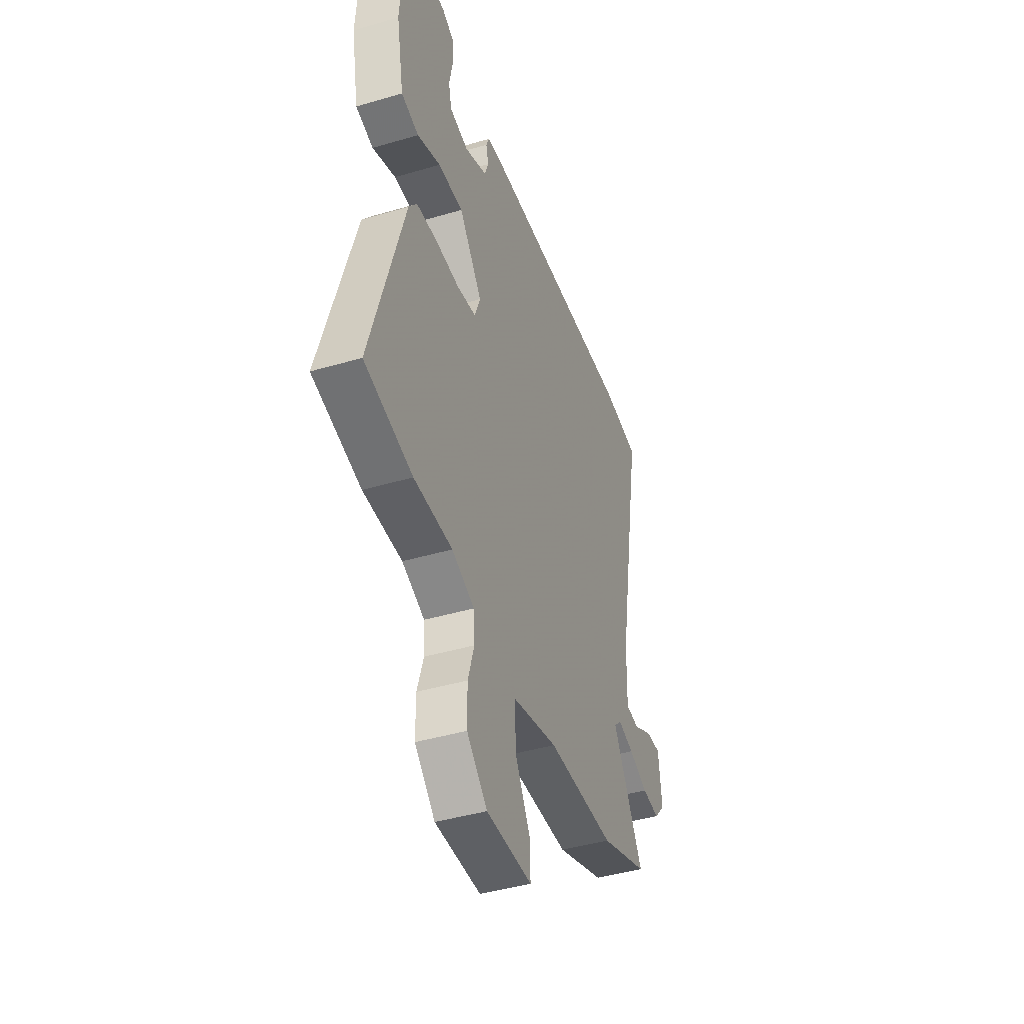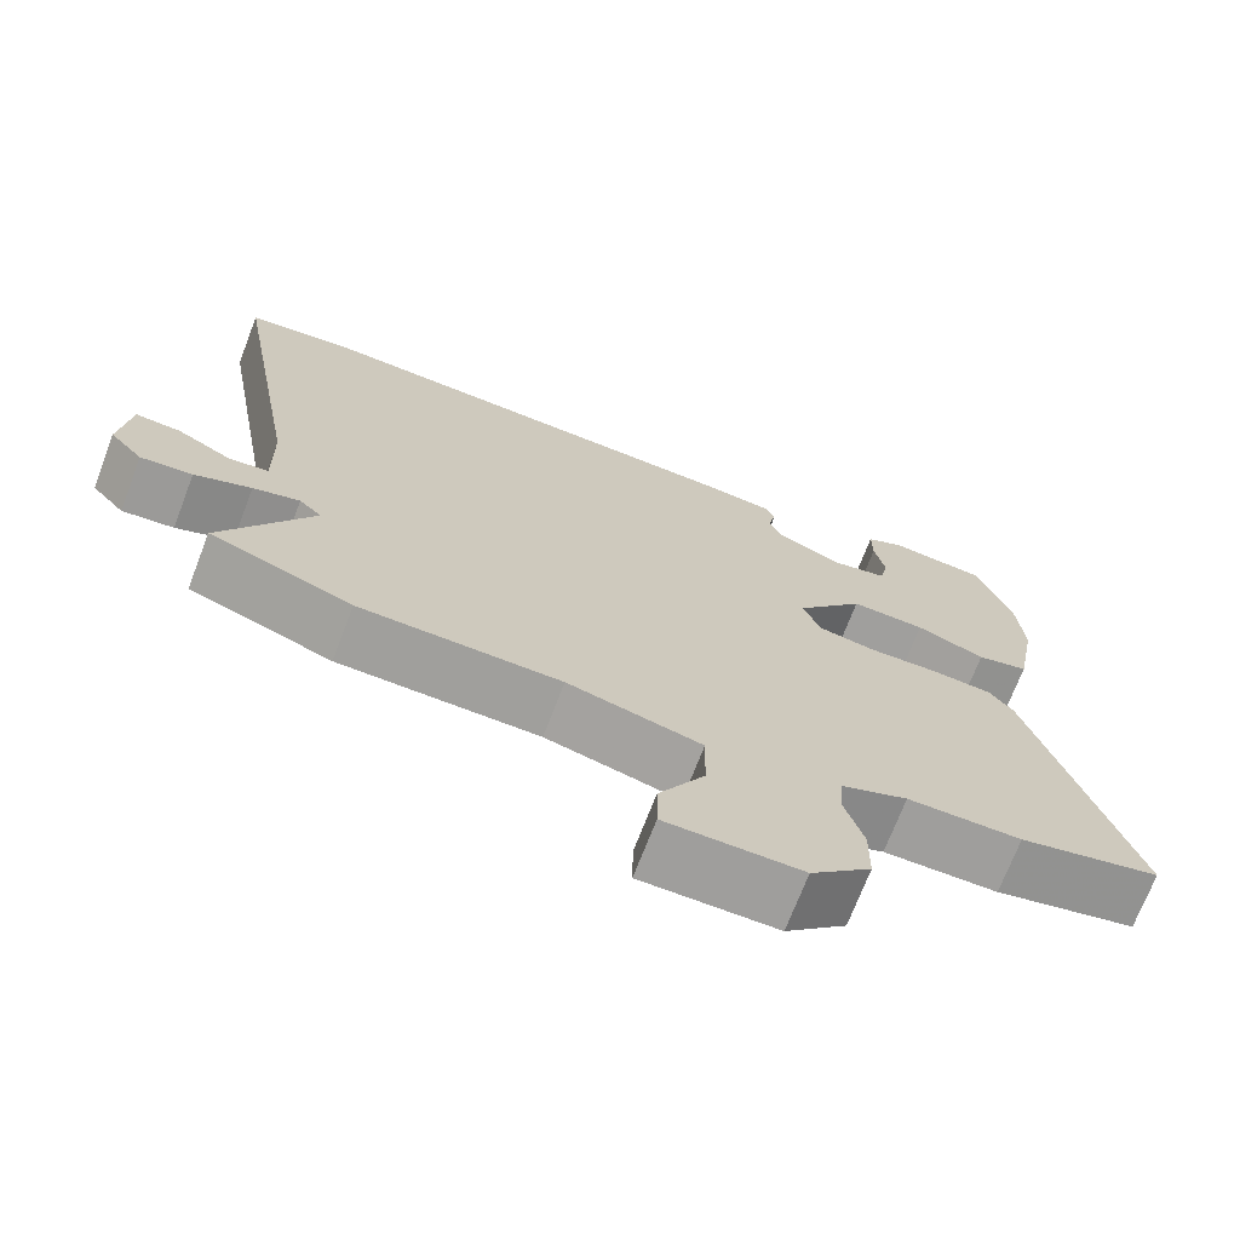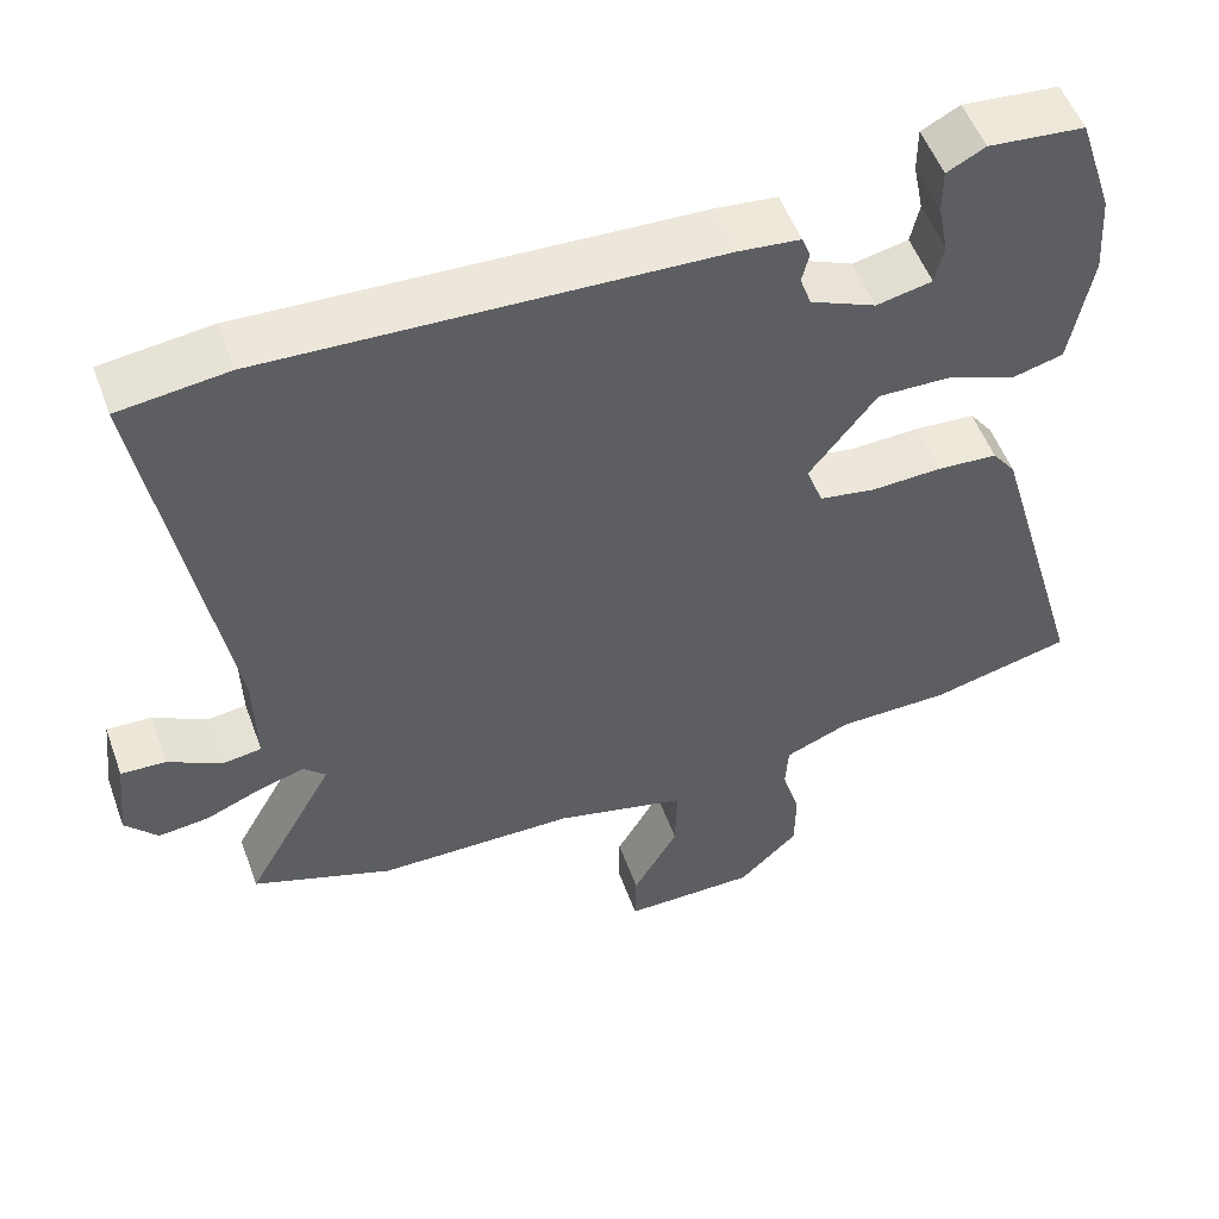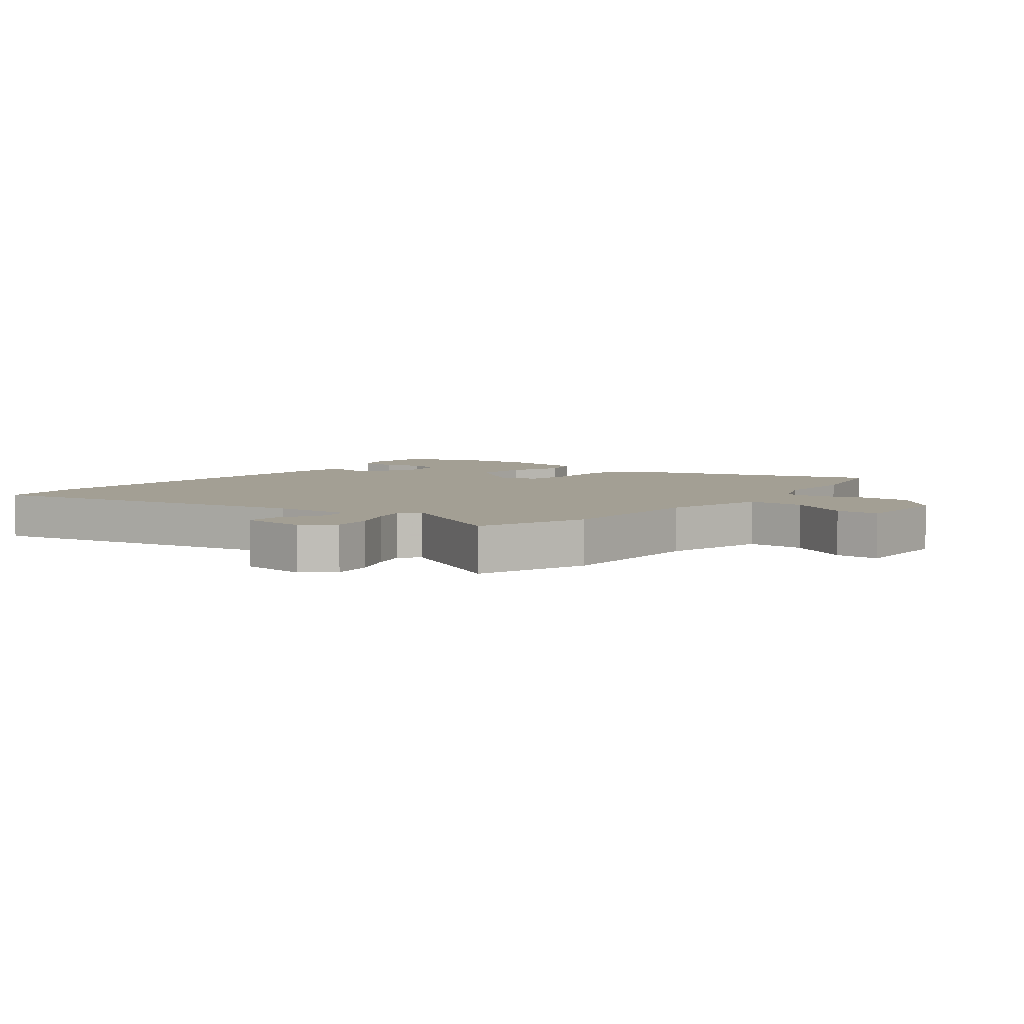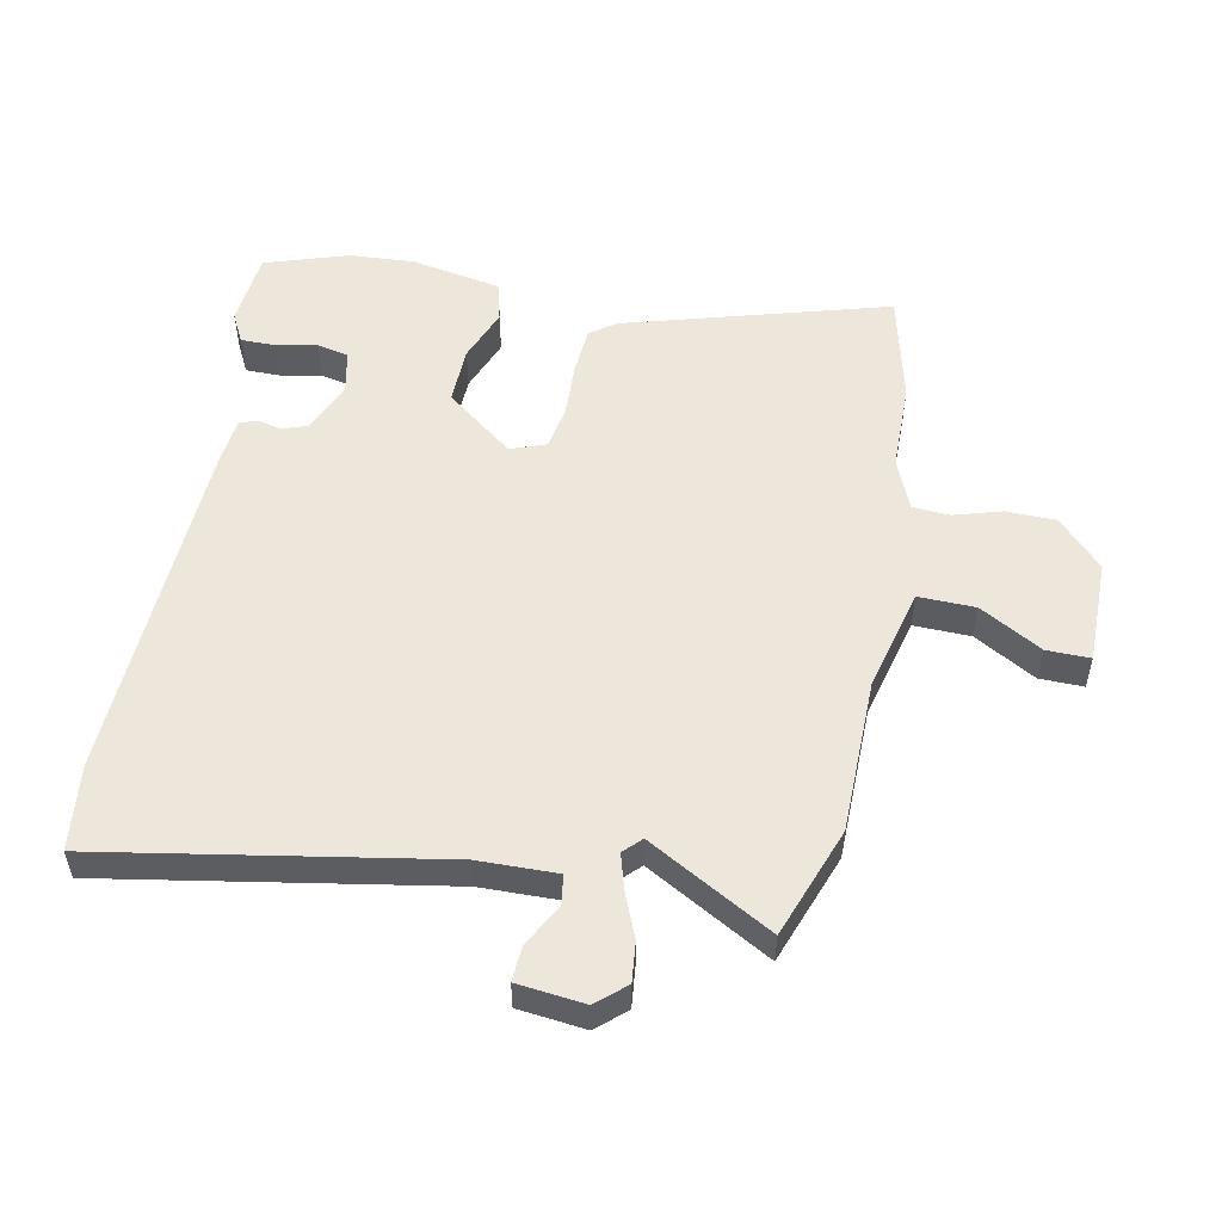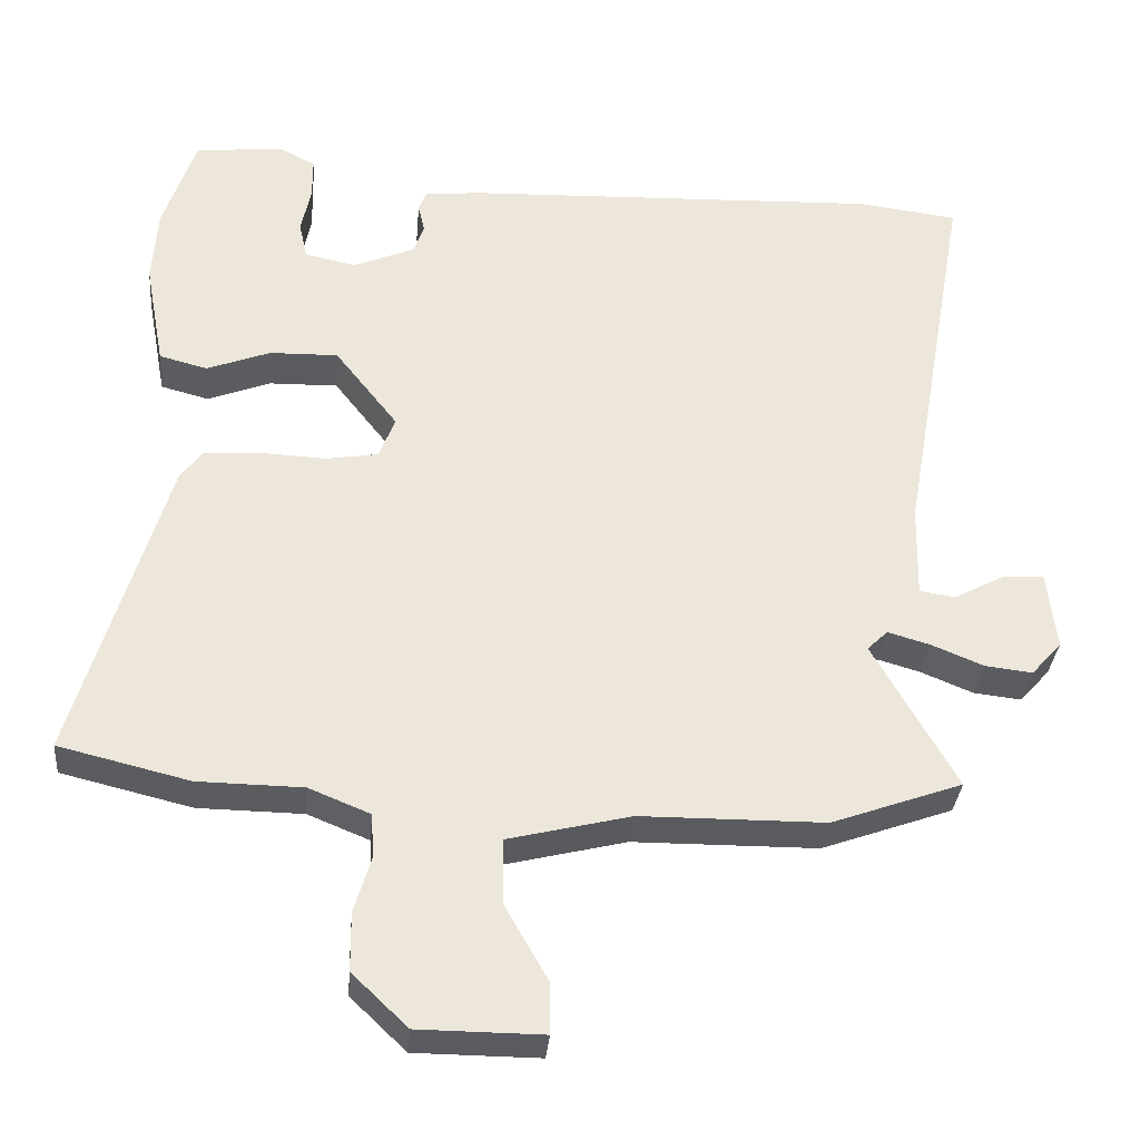
<metadata>
{"format":"obj","ext":"obj","renderer":"f3d","projection":"perspective","resolution":1024,"background":"white","views":[{"elev":-42.8,"azim":-70.7,"up":"+Z"},{"elev":-71.1,"azim":159.0,"up":"+Z"},{"elev":52.9,"azim":160.1,"up":"+Z"},{"elev":5.3,"azim":127.5,"up":"+Y"},{"elev":53.1,"azim":101.4,"up":"+Y"},{"elev":-33.5,"azim":-5.0,"up":"+Z"}]}
</metadata>
<code>
v -0.534 0.07 0.397
v -0.49 0.07 0.53
v -0.369 0.07 0.541
v -0.321 0.07 0.516
v -0.321 0.07 0.459
v -0.334 0.07 0.395
v -0.323 0.07 0.344
v -0.253 0.07 0.329
v -0.17 0.07 0.365
v -0.156 0.07 0.405
v -0.165 0.07 0.443
v -0.154 0.07 0.471
v -0.077 0.07 0.479
v 0.489 0.07 0.501
v 0.626 0.07 0.484
v 0.531 0.07 -0.055
v 0.528 0.07 -0.182
v 0.577 0.07 -0.189
v 0.645 0.07 -0.152
v 0.701 0.07 -0.149
v 0.713 0.07 -0.257
v 0.672 0.07 -0.303
v 0.608 0.07 -0.296
v 0.538 0.07 -0.267
v 0.48 0.07 -0.25
v 0.452 0.07 -0.277
v 0.564 0.07 -0.477
v 0.387 0.07 -0.541
v 0.138 0.07 -0.543
v -0.028 0.07 -0.584
v -0.026 0.07 -0.675
v 0.031 0.07 -0.775
v 0.032 0.07 -0.845
v -0.136 0.07 -0.844
v -0.211 0.07 -0.772
v -0.212 0.07 -0.692
v -0.189 0.07 -0.616
v -0.193 0.07 -0.556
v -0.276 0.07 -0.522
v -0.418 0.07 -0.52
v -0.595 0.07 -0.477
v -0.472 0.07 -0.054
v -0.442 0.07 -0.014
v -0.366 0.07 -0.009
v -0.277 0.07 -0.013
v -0.206 0.07 -0.001
v -0.185 0.07 0.056
v -0.27 0.07 0.165
v -0.363 0.07 0.163
v -0.449 0.07 0.13
v -0.514 0.07 0.147
v -0.541 0.07 0.293
v -0.534 0 0.397
v -0.49 0 0.53
v -0.369 0 0.541
v -0.321 0 0.516
v -0.321 0 0.459
v -0.334 0 0.395
v -0.323 0 0.344
v -0.253 0 0.329
v -0.17 0 0.365
v -0.156 0 0.405
v -0.165 0 0.443
v -0.154 0 0.471
v -0.077 0 0.479
v 0.489 0 0.501
v 0.626 0 0.484
v 0.531 0 -0.055
v 0.528 0 -0.182
v 0.577 0 -0.189
v 0.645 0 -0.152
v 0.701 0 -0.149
v 0.713 0 -0.257
v 0.672 0 -0.303
v 0.608 0 -0.296
v 0.538 0 -0.267
v 0.48 0 -0.25
v 0.452 0 -0.277
v 0.564 0 -0.477
v 0.387 0 -0.541
v 0.138 0 -0.543
v -0.028 0 -0.584
v -0.026 0 -0.675
v 0.031 0 -0.775
v 0.032 0 -0.845
v -0.136 0 -0.844
v -0.211 0 -0.772
v -0.212 0 -0.692
v -0.189 0 -0.616
v -0.193 0 -0.556
v -0.276 0 -0.522
v -0.418 0 -0.52
v -0.595 0 -0.477
v -0.472 0 -0.054
v -0.442 0 -0.014
v -0.366 0 -0.009
v -0.277 0 -0.013
v -0.206 0 -0.001
v -0.185 0 0.056
v -0.27 0 0.165
v -0.363 0 0.163
v -0.449 0 0.13
v -0.514 0 0.147
v -0.541 0 0.293
f 49 50 51 52
f 48 49 52 1
f 42 43 44 45
f 42 45 46
f 39 40 41 42
f 38 39 42 46
f 37 38 46 47
f 35 36 37
f 34 35 37
f 31 32 33 34
f 30 31 34 37
f 29 30 37 47
f 26 27 28 29
f 25 26 29 47
f 21 22 23 24
f 18 19 20 21
f 17 18 21 24
f 13 14 15 16
f 13 16 17
f 10 11 12 13
f 9 10 13 17
f 8 9 17 24
f 3 4 5 6
f 3 6 7
f 2 3 7
f 48 1 2 7
f 24 25 47 48
f 7 8 24 48
f 104 103 102 101
f 53 104 101 100
f 97 96 95 94
f 98 97 94
f 94 93 92 91
f 98 94 91 90
f 99 98 90 89
f 89 88 87
f 89 87 86
f 86 85 84 83
f 89 86 83 82
f 99 89 82 81
f 81 80 79 78
f 99 81 78 77
f 76 75 74 73
f 73 72 71 70
f 76 73 70 69
f 68 67 66 65
f 69 68 65
f 65 64 63 62
f 69 65 62 61
f 76 69 61 60
f 58 57 56 55
f 59 58 55
f 59 55 54
f 59 54 53 100
f 100 99 77 76
f 100 76 60 59
f 1 53 54 2
f 2 54 55 3
f 3 55 56 4
f 4 56 57 5
f 5 57 58 6
f 6 58 59 7
f 7 59 60 8
f 8 60 61 9
f 9 61 62 10
f 10 62 63 11
f 11 63 64 12
f 12 64 65 13
f 13 65 66 14
f 14 66 67 15
f 15 67 68 16
f 16 68 69 17
f 17 69 70 18
f 18 70 71 19
f 19 71 72 20
f 20 72 73 21
f 21 73 74 22
f 22 74 75 23
f 23 75 76 24
f 24 76 77 25
f 25 77 78 26
f 26 78 79 27
f 27 79 80 28
f 28 80 81 29
f 29 81 82 30
f 30 82 83 31
f 31 83 84 32
f 32 84 85 33
f 33 85 86 34
f 34 86 87 35
f 35 87 88 36
f 36 88 89 37
f 37 89 90 38
f 38 90 91 39
f 39 91 92 40
f 40 92 93 41
f 41 93 94 42
f 42 94 95 43
f 43 95 96 44
f 44 96 97 45
f 45 97 98 46
f 46 98 99 47
f 47 99 100 48
f 48 100 101 49
f 49 101 102 50
f 50 102 103 51
f 51 103 104 52
f 52 104 53 1

</code>
